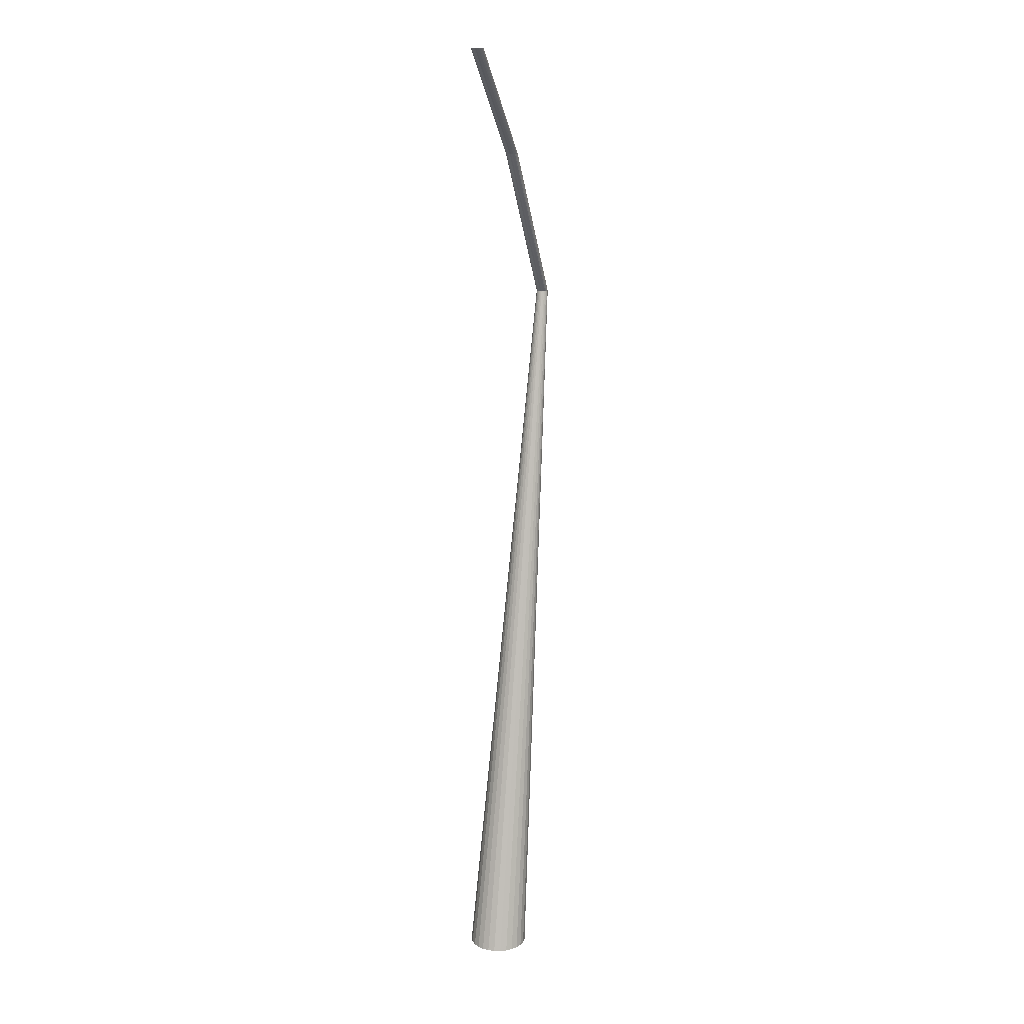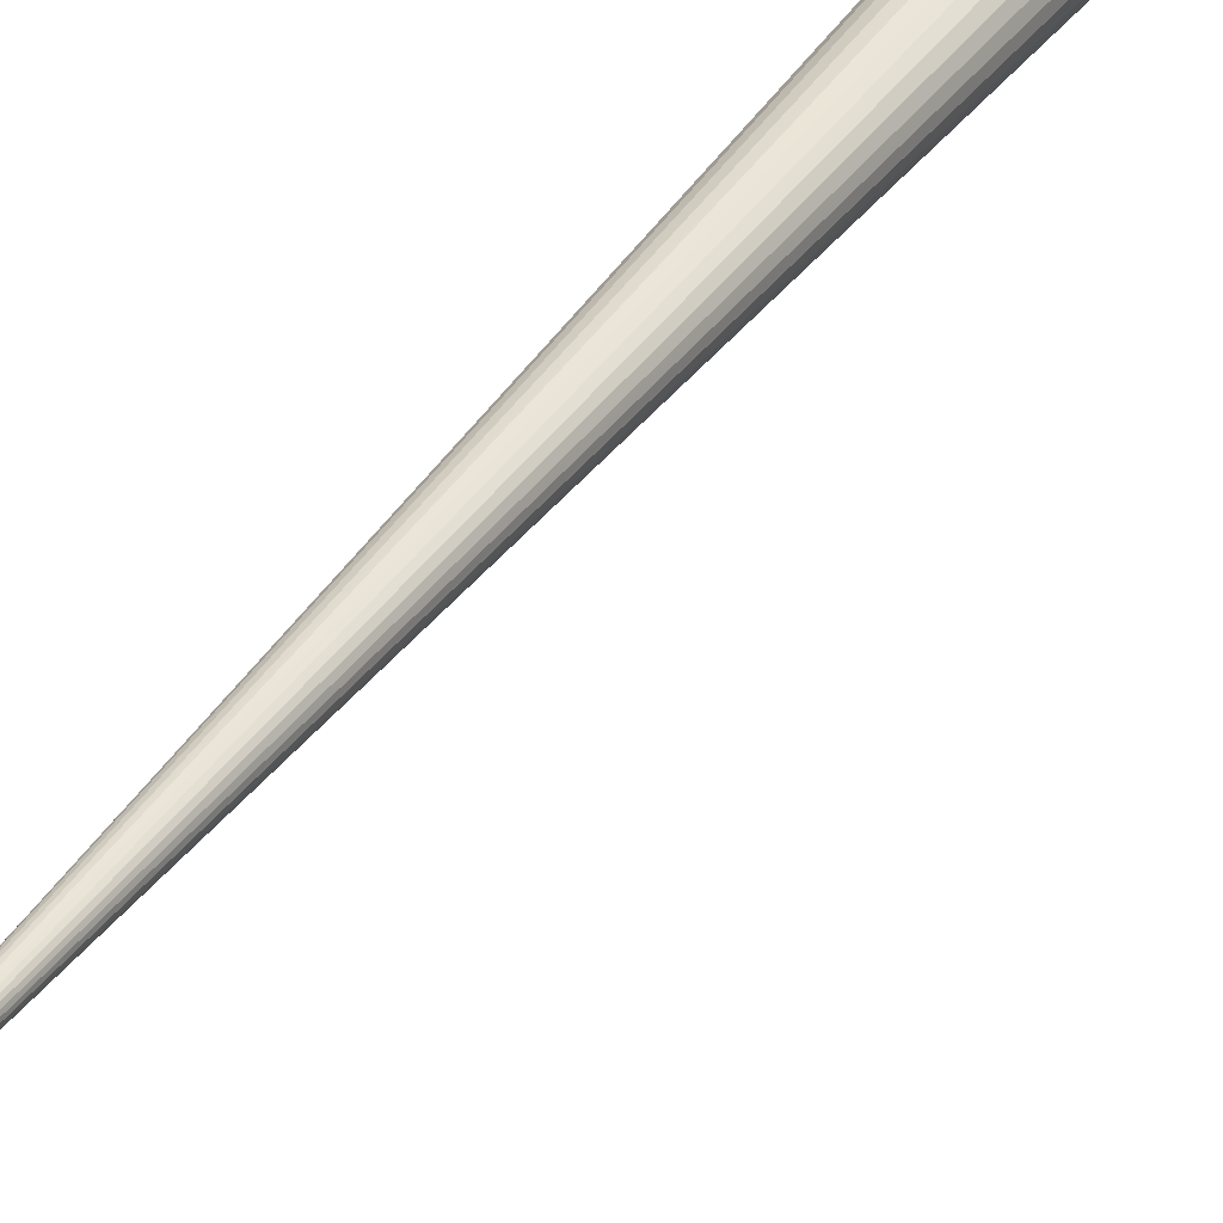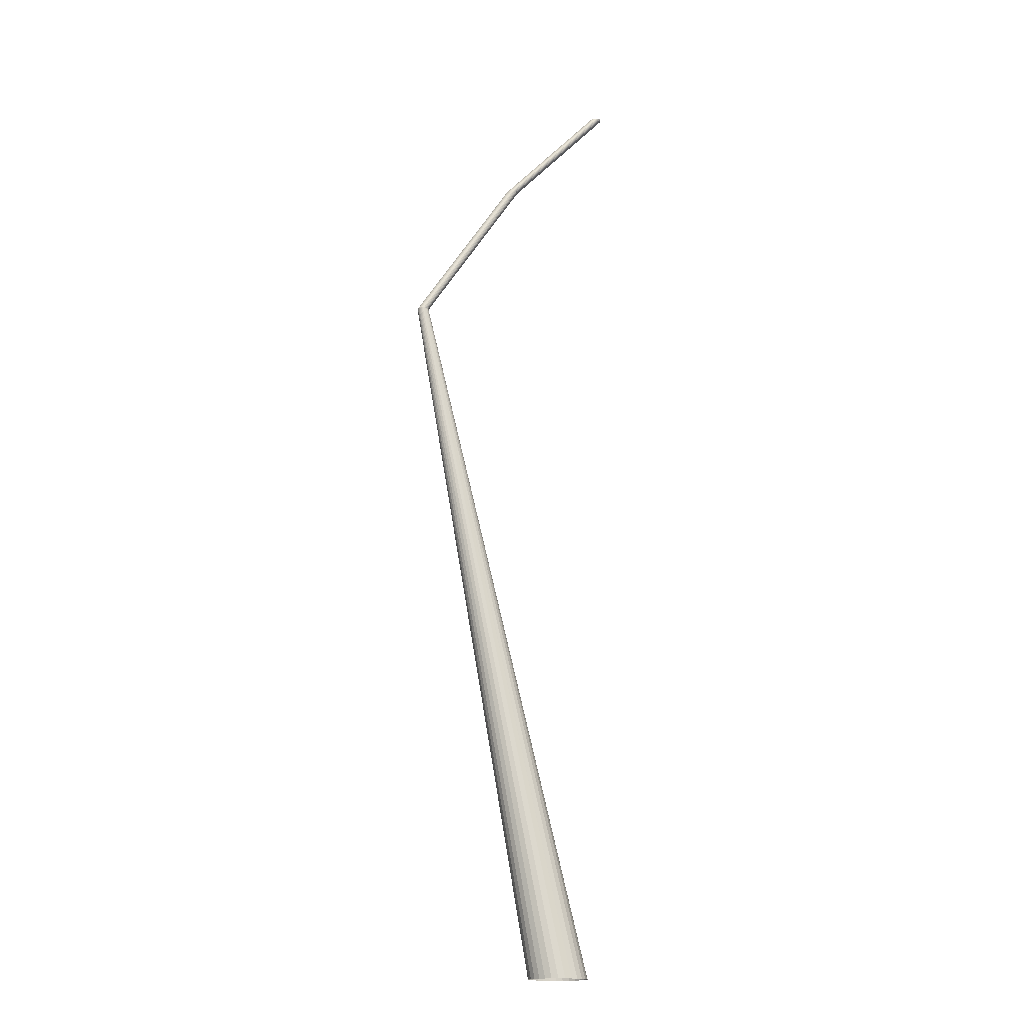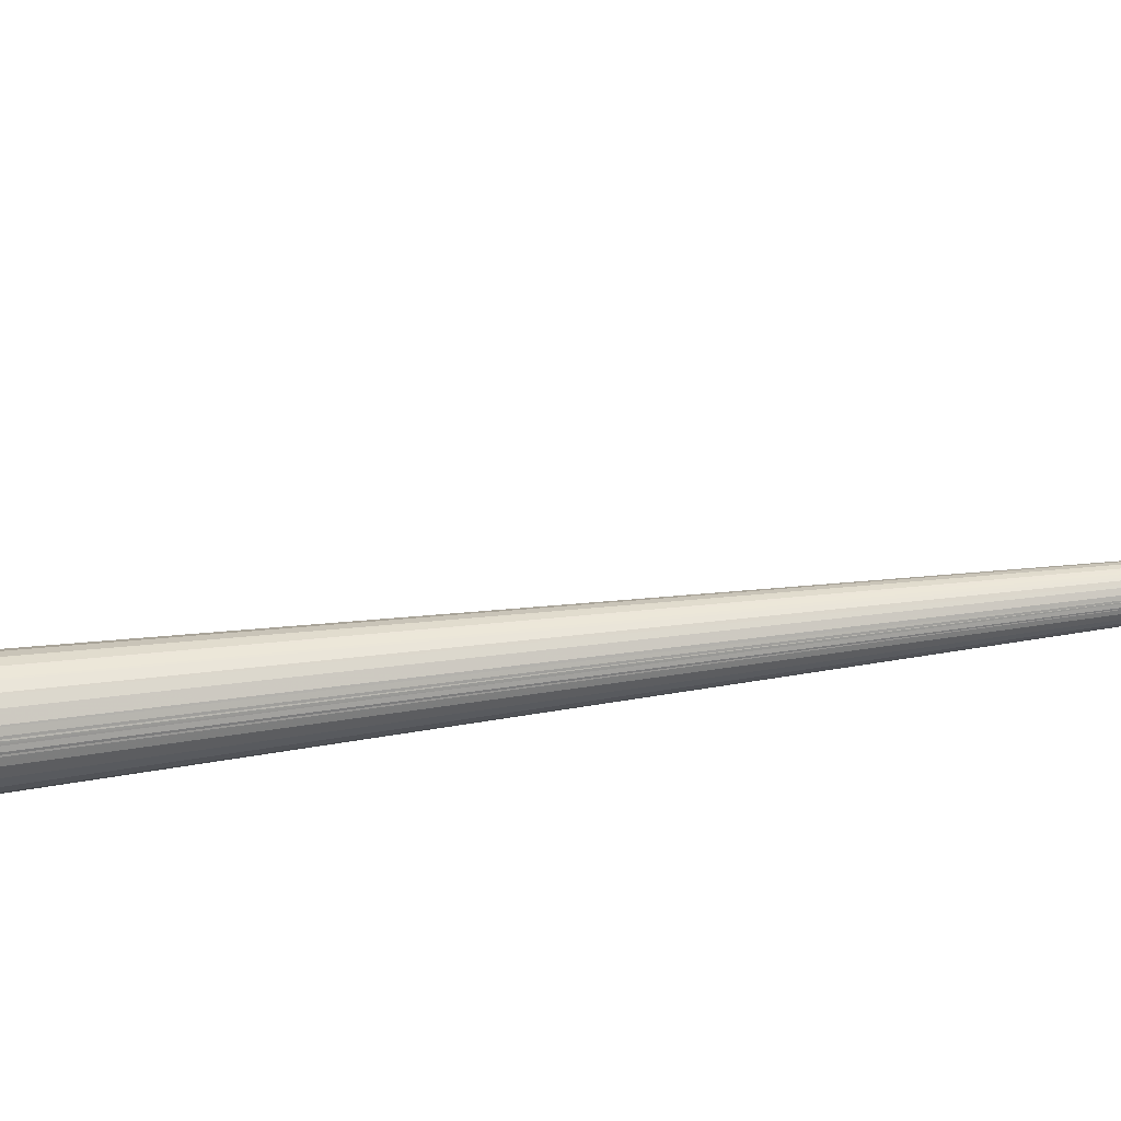
<metadata>
{"format":"obj","ext":"obj","renderer":"f3d","projection":"perspective","resolution":1024,"background":"white","views":[{"elev":16.3,"azim":-71.0,"up":"+Y"},{"elev":37.3,"azim":-162.2,"up":"+Z"},{"elev":-17.0,"azim":164.1,"up":"+Y"},{"elev":28.6,"azim":65.1,"up":"+Z"}]}
</metadata>
<code>
v 400 60 0
v 399.9 60 1.13
v 399.5 60 2.19
v 398.9 60 3.15
v 398.1 60 3.94
v 397.1 60 4.53
v 396 60 4.89
v 394.9 60 5
v 393.8 60 4.85
v 392.7 60 4.45
v 391.8 60 3.83
v 391 60 3
v 390.4 60 2.03
v 390.1 60 0.95
v 390 60 -0.18
v 390.2 60 -1.3
v 390.6 60 -2.35
v 391.2 60 -3.29
v 392.1 60 -4.05
v 393.1 60 -4.61
v 394.1 60 -4.93
v 395.3 60 -4.99
v 396.4 60 -4.8
v 397.4 60 -4.37
v 398.4 60 -3.71
v 399.1 60 -2.86
v 399.6 60 -1.86
v 399.9 60 -0.77
v 400 60 0.36
v 399.8 60 1.48
v 421 179 0
v 421 179 0.23
v 420.9 179 0.44
v 420.8 179 0.63
v 420.6 179 0.79
v 420.4 179 0.91
v 420.2 179 0.98
v 420 179 1
v 419.8 179 0.97
v 419.6 179 0.89
v 419.4 179 0.77
v 419.2 179 0.6
v 419.1 179 0.41
v 419 179 0.19
v 419 179 -0.04
v 419 179 -0.26
v 419.1 179 -0.47
v 419.2 179 -0.66
v 419.4 179 -0.81
v 419.6 179 -0.92
v 419.8 179 -0.99
v 420.1 179 -1
v 420.3 179 -0.96
v 420.5 179 -0.87
v 420.7 179 -0.74
v 420.8 179 -0.57
v 420.9 179 -0.37
v 421 179 -0.15
v 421 179 0.07
v 421 179 0.3
v 404 205 0
v 404 205 0.23
v 403.9 205 0.44
v 403.8 205 0.63
v 403.6 205 0.79
v 403.4 205 0.91
v 403.2 205 0.98
v 403 205 1
v 402.8 205 0.97
v 402.6 205 0.89
v 402.4 205 0.77
v 402.2 205 0.6
v 402.1 205 0.41
v 402 205 0.19
v 402 205 -0.04
v 402 205 -0.26
v 402.1 205 -0.47
v 402.2 205 -0.66
v 402.4 205 -0.81
v 402.6 205 -0.92
v 402.8 205 -0.99
v 403.1 205 -1
v 403.3 205 -0.96
v 403.5 205 -0.87
v 403.7 205 -0.74
v 403.8 205 -0.57
v 403.9 205 -0.37
v 404 205 -0.15
v 404 205 0.07
v 404 205 0.3
v 387 223 0
v 387 223 0.23
v 386.9 223 0.44
v 386.8 223 0.63
v 386.6 223 0.79
v 386.4 223 0.91
v 386.2 223 0.98
v 386 223 1
v 385.8 223 0.97
v 385.6 223 0.89
v 385.4 223 0.77
v 385.2 223 0.6
v 385.1 223 0.41
v 385 223 0.19
v 385 223 -0.04
v 385 223 -0.26
v 385.1 223 -0.47
v 385.2 223 -0.66
v 385.4 223 -0.81
v 385.6 223 -0.92
v 385.8 223 -0.99
v 386.1 223 -1
v 386.3 223 -0.96
v 386.5 223 -0.87
v 386.7 223 -0.74
v 386.8 223 -0.57
v 386.9 223 -0.37
v 387 223 -0.15
v 387 223 0.07
v 387 223 0.3
f 1 2 31
f 31 32 2
f 2 3 32
f 32 33 3
f 3 4 33
f 33 34 4
f 4 5 34
f 34 35 5
f 5 6 35
f 35 36 6
f 6 7 36
f 36 37 7
f 7 8 37
f 37 38 8
f 8 9 38
f 38 39 9
f 9 10 39
f 39 40 10
f 10 11 40
f 40 41 11
f 11 12 41
f 41 42 12
f 12 13 42
f 42 43 13
f 13 14 43
f 43 44 14
f 14 15 44
f 44 45 15
f 15 16 45
f 45 46 16
f 16 17 46
f 46 47 17
f 17 18 47
f 47 48 18
f 18 19 48
f 48 49 19
f 19 20 49
f 49 50 20
f 20 21 50
f 50 51 21
f 21 22 51
f 51 52 22
f 22 23 52
f 52 53 23
f 23 24 53
f 53 54 24
f 24 25 54
f 54 55 25
f 25 26 55
f 55 56 26
f 26 27 56
f 56 57 27
f 27 28 57
f 57 58 28
f 28 29 58
f 58 59 29
f 29 30 59
f 59 60 30
f 30 31 60
f 60 61 31
f 31 32 61
f 61 62 32
f 32 33 62
f 62 63 33
f 33 34 63
f 63 64 34
f 34 35 64
f 64 65 35
f 35 36 65
f 65 66 36
f 36 37 66
f 66 67 37
f 37 38 67
f 67 68 38
f 38 39 68
f 68 69 39
f 39 40 69
f 69 70 40
f 40 41 70
f 70 71 41
f 41 42 71
f 71 72 42
f 42 43 72
f 72 73 43
f 43 44 73
f 73 74 44
f 44 45 74
f 74 75 45
f 45 46 75
f 75 76 46
f 46 47 76
f 76 77 47
f 47 48 77
f 77 78 48
f 48 49 78
f 78 79 49
f 49 50 79
f 79 80 50
f 50 51 80
f 80 81 51
f 51 52 81
f 81 82 52
f 52 53 82
f 82 83 53
f 53 54 83
f 83 84 54
f 54 55 84
f 84 85 55
f 55 56 85
f 85 86 56
f 56 57 86
f 86 87 57
f 57 58 87
f 87 88 58
f 58 59 88
f 88 89 59
f 59 60 89
f 89 90 60
f 60 61 90
f 90 91 61
f 61 62 91
f 91 92 62
f 62 63 92
f 92 93 63
f 63 64 93
f 93 94 64
f 64 65 94
f 94 95 65
f 65 66 95
f 95 96 66
f 66 67 96
f 96 97 67
f 67 68 97
f 97 98 68
f 68 69 98
f 98 99 69
f 69 70 99
f 99 100 70
f 70 71 100
f 100 101 71
f 71 72 101
f 101 102 72
f 72 73 102
f 102 103 73
f 73 74 103
f 103 104 74
f 74 75 104
f 104 105 75
f 75 76 105
f 105 106 76
f 76 77 106
f 106 107 77
f 77 78 107
f 107 108 78
f 78 79 108
f 108 109 79
f 79 80 109
f 109 110 80
f 80 81 110
f 110 111 81
f 81 82 111
f 111 112 82
f 82 83 112
f 112 113 83
f 83 84 113
f 113 114 84
f 84 85 114
f 114 115 85
f 85 86 115
f 115 116 86
f 86 87 116
f 116 117 87
f 87 88 117
f 117 118 88
f 88 89 118
f 118 119 89
f 89 90 119
f 119 120 90

</code>
